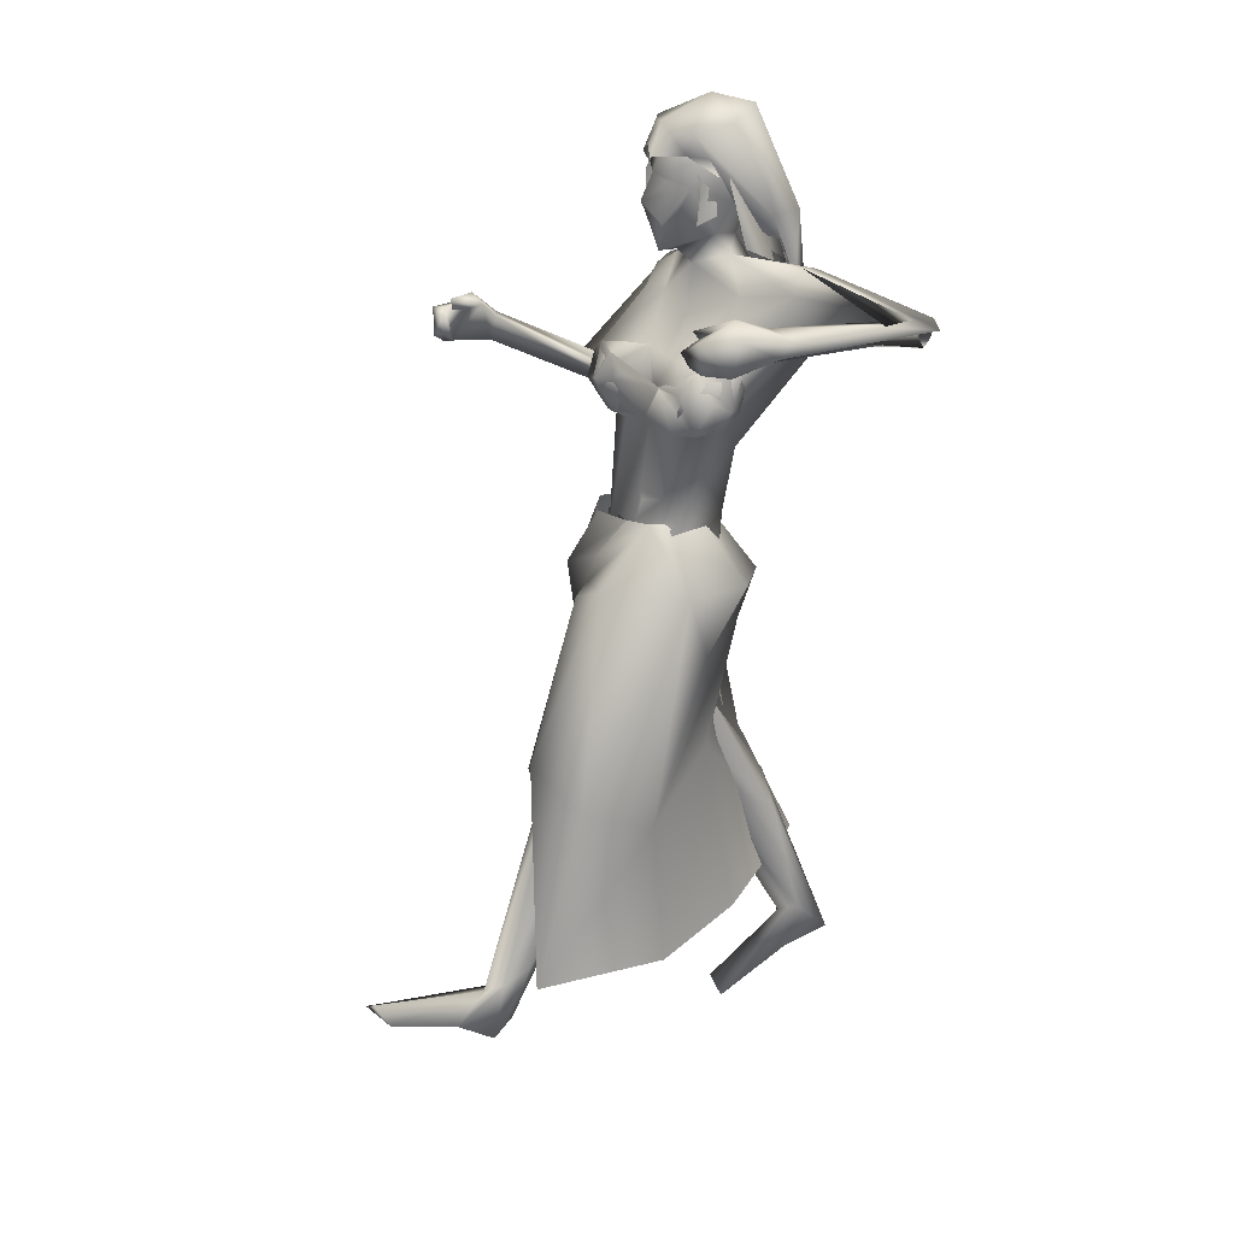
<metadata>
{"format":"obj","ext":"obj","renderer":"f3d","projection":"perspective","resolution":1024,"background":"white","views":[{"elev":21.5,"azim":166.6,"up":"+Z"}]}
</metadata>
<code>
o saree_Cylinder
v 0.8233 0.002954 0.2288
v 0.1298 -0.3501 0.2992
v 0.3186 0.006077 0.2351
v 0.5696 0.1675 0.173
v 0.7384 0.03243 1.378
v 0.5386 -0.1618 1.411
v 0.6391 -0.1768 1.192
v 0.4937 -0.2604 1.21
v 0.3275 0.02256 1.153
v 0.4648 0.205 1.121
v 0.7707 0.2217 1.341
v 0.7597 0.02151 1.299
v 0.6442 -0.1429 1.339
v 0.4978 -0.2442 1.321
v 0.3467 -0.1654 1.31
v 0.2763 0.02461 1.302
v 0.3606 0.2253 1.325
v 0.54 0.2982 1.329
v 0.5636 0.142 1.492
v 0.6116 0.134 1.491
v 0.6596 0.0668 1.485
v 0.6777 -0.06842 1.479
v 0.5936 -0.126 1.49
v 0.4721 -0.1123 1.497
v 0.4275 0.00907 1.505
v 0.4668 0.09574 1.494
v 0.6169 0.2443 1.903
v 0.6295 0.291 1.91
v 0.6919 0.144 1.919
v 0.6895 -0.1146 1.501
v 0.7078 -0.0683 1.471
v 0.7208 -0.2366 1.309
v 0.7841 -0.1179 1.312
v 0.4392 -0.2436 0.9477
v 0.3842 -0.2243 0.181
v 0.7609 -0.07691 1.206
v 0.8661 0.09617 0.264
v 0.7786 0.07216 0.233
v 0.803 0.07934 1.281
v 0.829 -0.05428 0.2376
v 0.6884 -0.1927 0.6746
v 0.7264 -0.03319 0.7045
v 0.4868 -0.2165 0.7214
v 0.3952 -0.2875 0.693
v 0.9435 0.1174 0.8058
v 0.2612 -0.1749 0.7377
v 0.8231 0.08471 0.5149
v 0.5302 -0.2282 0.4475
v 0.2838 -0.3199 0.4744
v 0.06987 -0.2383 0.3479
v 0.986 0.38 0.2525
v 0.7657 -0.0264 0.4385
v 0.9127 0.04011 0.6852
v 0.824 0.116 0.2369
v 0.8826 0.2006 1.023
v 0.6235 -0.1545 0.806
v 0.3413 -0.1714 1.126
v 0.4096 0.01273 0.765
v 0.6036 0.1678 0.6014
v 0.8373 0.302 0.7273
v 0.7031 -0.1398 0.8917
v 0.8482 -0.02101 0.7864
v 0.9412 0.07592 0.7794
v 0.8362 0.0112 0.938
v 0.3258 -0.2184 0.5604
v 0.6373 -0.07448 1.983
v 0.6519 -0.06084 1.865
v 0.4122 0.2902 1.838
v 0.5694 -0.09562 1.94
v 0.37 0.1867 1.832
v 0.3832 0.271 1.915
v 0.469 -0.1453 1.938
v 0.4663 -0.1252 1.858
v 0.2945 0.04468 1.851
v 0.2807 0.1344 1.904
v 0.3782 -0.1215 1.914
v 0.3901 -0.09594 1.871
v 0.2702 0.04087 1.894
v 0.3529 -0.02091 1.897
v 0.3575 -0.01463 1.871
v 0.4577 0.367 1.859
v 0.724 -0.02821 1.94
v 0.7072 0.08241 1.961
v 0.5357 0.3169 1.953
v 0.7045 -0.01569 1.971
v 0.4616 0.3431 1.953
v 0.704 0.03733 1.795
v 0.542 0.3261 1.787
v 0.6436 0.2017 1.813
v 0.4618 0.3105 1.789
v 0.5931 0.2848 1.784
v 0.7562 0.1062 1.9
v 0.7084 0.1239 1.897
v 0.7471 -0.01516 1.869
v 0.5907 0.3297 1.9
v 0.5824 0.3656 1.896
v 0.5028 0.3672 1.886
f 18 20 11
f 15 14 24
f 12 5 13
f 16 15 24
f 60 18 11
f 59 10 18
f 34 8 57
f 58 9 59
f 7 13 8
f 8 14 57
f 57 15 16
f 10 9 16
f 10 17 18
f 13 5 21
f 20 21 5
f 6 13 22
f 18 17 19
f 6 23 24
f 31 30 32
f 32 30 23
f 32 14 8
f 45 55 39
f 11 12 39
f 12 13 7
f 5 33 41
f 54 63 53
f 52 53 64
f 33 32 43
f 48 52 62
f 12 53 39
f 59 60 51
f 11 20 12
f 52 1 53
f 64 53 12
f 2 40 52
f 54 37 47
f 3 58 4
f 50 58 3
f 12 36 61
f 62 61 56
f 46 44 57
f 12 62 64
f 47 45 63
f 65 44 46
f 44 43 34
f 21 31 33
f 32 6 14
f 51 60 45
f 35 49 2
f 2 49 50
f 51 47 37
f 73 67 69
f 94 82 66
f 81 68 71
f 71 70 74
f 68 70 71
f 73 69 72
f 77 73 72
f 80 77 76
f 78 74 80
f 81 97 88
f 96 97 84
f 28 95 27
f 66 82 85
f 81 71 86
f 28 27 89
f 88 95 28
f 93 92 87
f 27 93 89
f 92 94 87
f 94 67 87
f 68 81 90
f 90 81 88
f 67 94 66
f 94 92 83
f 92 93 83
f 93 87 89
f 96 95 88
f 14 13 6
f 16 25 17
f 58 57 9
f 18 19 20
f 17 25 26
f 42 41 35
f 63 54 47
f 50 46 58
f 63 45 39
f 38 54 53
f 40 1 52
f 64 62 52
f 4 59 51
f 45 60 55
f 46 57 58
f 93 27 29
f 75 74 78
f 14 6 24
f 25 16 24
f 55 60 11
f 60 59 18
f 9 10 59
f 13 14 8
f 14 15 57
f 9 57 16
f 17 10 16
f 22 13 21
f 23 6 22
f 17 26 19
f 33 31 32
f 6 32 23
f 55 11 39
f 36 12 7
f 42 5 41
f 41 33 43
f 56 48 62
f 53 63 39
f 20 5 12
f 1 38 53
f 48 2 52
f 58 59 4
f 62 12 61
f 44 34 57
f 49 65 50
f 65 46 50
f 43 32 34
f 32 8 34
f 5 21 33
f 47 51 45
f 35 41 49
f 41 43 49
f 43 44 49
f 67 66 69
f 75 71 74
f 76 77 72
f 79 80 76
f 79 78 80
f 97 96 88
f 97 81 84
f 81 86 84
f 95 96 84
f 27 95 84
f 91 28 89
f 91 88 28
f 82 94 83
f 85 82 83
f 93 29 83
f 29 27 83
o body.001_omino.012
v 0.6311 0.000851 1.268
v 0.4625 4e-06 1.339
v 0.6097 0.2036 1.346
v 0.5875 -0.2036 1.313
v 0.705 0.1745 1.31
v 0.6527 -0.1688 1.248
v 0.4427 0.1855 1.329
v 0.4432 -0.1788 1.338
v 0.635 0.09886 1.407
v 0.6834 -0.03943 1.416
v 0.4021 0.08012 1.264
v 0.3921 -0.07994 1.284
v 0.5453 0.1727 1.158
v 0.5426 0.09004 1.083
v 0.3838 -0.09004 1.143
v 0.6685 -0.02673 1.229
v 0.6571 0.04208 1.006
v 0.4526 -0.04226 1.011
v 0.4743 -0.1659 0.7558
v 0.9047 0.1109 0.8663
v 0.8589 0.05481 0.8871
v 0.503 -0.05706 0.7814
v 0.4266 -0.04021 0.789
v 0.9126 0.1174 0.7277
v 0.8668 0.06696 0.4162
v 0.1702 -0.06718 0.4832
v 0.7961 0.1565 0.5053
v 0.1904 -0.1565 0.5941
v 1.414 0.1691 0.1382
v 0.3198 -0.2246 -0.1306
v 1.077 0.1106 -0.002917
v -0.01219 -0.1119 0.06152
v 1.02 0.1813 0.05264
v 1.428 0.1219 0.1114
v 1.078 0.2111 0.009771
v 0.000473 -0.2077 0.06222
v 1.374 0.2284 0.101
v 1.025 0.1083 0.05394
v 1.183 0.226 0.07039
v 0.1271 -0.2247 0.01733
v 1.197 0.09402 0.07479
v 0.1223 -0.09318 0.01837
v 1.061 0.1064 0.1239
v 0.08129 -0.1086 0.1411
v 0.3191 -0.1018 -0.1325
v 0.4218 0.05083 1.432
v 0.4245 -0.06797 1.429
v 0.5799 -0.0437 2.101
v 0.1564 0.2528 2.143
v 0.3551 -0.2288 2.078
v 0.5154 -0.1827 2.129
v 0.3815 0.0693 1.659
v 0.3777 0.1369 1.693
v 0.511 -0.08171 1.708
v 0.4443 0.2717 1.798
v 0.6613 -0.02692 1.811
v 0.2267 0.1126 2.002
v 0.3621 -0.1219 2.004
v 0.4656 0.1671 2.092
v 0.4857 0.02992 2.209
v 0.3935 0.2123 2.119
v 0.3992 0.1286 2.215
v 0.4215 -0.01569 2.218
v 0.3421 -0.01819 2.181
v 0.1603 0.2796 2.048
v 0.3905 -0.1712 1.997
v 0.545 0.159 1.491
v 0.4542 -0.0527 1.676
v 0.337 -0.0131 1.959
v 0.4914 0.1052 2.191
v 1.003 -0.3119 2.044
v 0.5293 0.6346 2.173
v 0.5254 0.6836 2.129
v 0.5546 0.6967 2.044
v 1.037 -0.3093 2.027
v 1.024 -0.2846 2.003
v 1.065 -0.3029 1.916
v 0.5499 0.6641 2.046
v 0.98 -0.2713 2.018
v 0.522 0.565 2.139
v 1.082 -0.3325 1.907
v 1.038 -0.3524 2.012
v 1.087 -0.2627 2.019
v 0.6203 0.6153 2.12
v 1.113 -0.2983 2.013
v 0.6266 0.6597 2.122
v 1.096 -0.212 1.961
v 0.6294 0.5904 2.048
v 1.102 -0.2095 2.006
v 0.6505 0.5808 2.087
v 0.6162 0.6555 2.045
v 1.065 -0.2526 1.926
v 0.5751 0.6179 2.035
v 0.5528 0.6069 2.125
v 0.5615 0.628 2.153
v 0.6044 0.5975 2.114
v 1.073 -0.2495 2.044
v 0.6218 0.5885 2.139
v 1.067 -0.255 2.014
v 1.117 -0.2712 1.94
v 0.5947 0.08042 2.427
v 0.5478 -0.006579 2.532
v 0.5173 0.1236 2.541
v 0.572 0.0515 2.4
v 0.5608 0.0995 2.403
v 0.6295 0.09198 2.358
v 0.5784 -0.01249 2.439
v 0.5394 0.1542 2.45
v 0.5477 0.06061 2.559
v 0.5584 -0.02514 2.384
v 0.5142 0.1635 2.396
v 0.6125 0.07302 2.326
v 0.5771 0.05165 2.236
v 0.5843 0.1069 2.228
v 0.4515 -0.01776 2.267
v 0.4402 0.1336 2.271
v 0.4421 -0.07983 2.404
v 0.3863 0.1581 2.42
v 0.5802 0.1208 2.298
v 0.4486 -0.06229 2.341
v 0.3991 0.1546 2.355
v 0.5285 0.08058 2.225
v 0.37 0.07865 2.259
v 0.358 0.005855 2.294
v 0.367 0.001222 2.232
v 0.344 -0.06077 2.382
v 0.3066 0.1013 2.393
v 0.2918 0.01148 2.399
v 0.4486 -0.0854 2.486
v 0.3922 0.1555 2.503
v 0.324 -0.04922 2.522
v 0.3054 0.09529 2.519
v 0.4031 -0.01714 2.573
v 0.385 0.09304 2.564
v 0.5828 -0.08774 2.032
v 0.4035 0.3089 1.968
v 0.6342 0.06805 1.484
v 0.6257 0.09049 1.574
v 0.5761 0.1421 1.561
v 0.627 0.1116 1.556
v 0.7507 0.08581 1.897
v 0.7507 0.08126 1.902
v 0.6796 0.1446 1.867
v 0.4921 0.3255 1.798
v 0.5707 0.3571 1.891
v 0.6171 0.2715 1.871
v 0.5687 0.3567 1.896
v 0.7144 0.03038 1.286
v 0.5919 0.2727 1.794
v 0.6997 0.07045 1.796
v 0.5541 0.2719 1.772
v 0.3979 0.08788 1.491
v 0.4849 -0.1094 1.517
v 0.648 -0.1028 1.486
v 0.6162 0.1913 1.884
v 0.6178 0.181 1.842
v 0.7028 0.0406 1.797
v 0.531 0.3151 1.786
v 0.6652 0.08917 1.783
v 0.4508 0.3545 1.854
v 0.727 -0.03348 1.872
v 0.508 -0.2566 1.772
v 0.6071 -0.2414 1.761
v 0.572 -0.2366 1.798
v 0.5686 -0.276 1.822
v 0.4612 -0.2474 2.143
v 0.5845 -0.3375 1.753
v 0.6904 -0.345 1.852
v 0.4876 -0.3025 1.792
v 0.001748 0.5597 2.078
v 0.03927 0.6104 2.067
v 0.05693 0.6088 2.103
v -0.008237 0.5468 2.124
v 0.07296 0.6169 2.141
v 0.1631 0.6754 2.144
v 0.01822 0.6643 2.123
v 0.9217 -0.3675 1.94
v 0.9271 -0.3483 1.977
v 0.9377 -0.3128 1.972
v 0.9526 -0.3254 1.905
v 0.9625 -0.3716 1.908
v 0.394 0.6723 2.121
v 0.4412 0.6159 2.143
v 0.4306 0.6823 2.081
v 0.4312 0.6002 2.115
v 0.4386 0.6599 2.069
v 0.02067 -0.1786 0.1618
v 0.09103 -0.1941 0.1888
v 0.1286 -0.1509 0.1128
v 1.043 0.1923 0.1647
v 0.9655 0.1817 0.2074
v 1.094 0.1489 0.131
v 0.4024 -0.07377 0.6623
v 0.3184 -0.1159 0.7892
v 0.4636 -0.1158 0.6858
v 0.337 -0.172 0.7797
v 0.3345 -0.1965 0.6678
v 0.8461 0.05116 0.7406
v 0.7316 0.1159 0.7489
v 0.7515 0.172 0.7555
v 0.882 0.1647 0.7992
v 0.8242 0.1968 0.6905
v 0.484 -0.1438 1.993
v 0.3837 -0.2467 2.144
v 0.2309 0.3377 2.035
v 0.3145 0.3091 2.017
v 0.2943 0.3486 2.148
v 0.2605 0.314 2.211
v 0.204 0.2531 2.194
v 0.4184 0.2414 2.056
v 0.4883 -0.07528 2.182
v 0.5031 0.09454 2.064
v 0.5499 0.03886 2.11
v 0.5399 0.1978 2.006
v 0.4606 0.3405 1.941
v 0.7086 -0.01593 1.965
v 0.5734 0.152 1.96
v 0.6781 0.05888 1.983
v 0.6127 0.1251 1.986
v 0.5774 0.2454 1.974
f 287 299 298
f 129 284 125
f 141 129 123
f 292 286 141
f 141 139 129
f 116 285 286
f 298 299 102
f 107 292 119
f 298 102 117
f 116 292 107
f 299 297 100
f 105 293 101
f 297 296 110
f 112 291 105
f 164 100 249
f 102 100 164
f 251 101 103
f 251 250 105
f 143 99 109
f 98 245 234
f 234 113 98
f 102 164 106
f 249 104 108
f 250 144 109
f 104 110 111
f 110 104 100
f 108 111 114
f 109 112 105
f 109 99 115
f 245 118 106
f 114 98 99
f 98 115 99
f 101 116 103
f 98 295 118
f 98 113 119
f 296 124 122
f 295 98 114
f 291 115 123
f 132 130 288
f 299 124 297
f 293 125 294
f 142 286 127
f 286 142 141
f 262 275 261
f 136 138 128
f 134 131 136
f 129 133 284
f 127 286 137
f 134 126 131
f 131 140 138
f 315 316 313
f 240 253 316
f 304 307 303
f 307 304 158
f 257 152 233
f 303 152 302
f 153 232 300
f 266 259 278
f 266 278 264
f 265 275 262
f 268 269 303
f 261 276 260
f 272 305 271
f 270 267 146
f 267 268 302
f 306 270 146
f 301 161 147
f 146 154 306
f 236 164 248
f 250 249 143
f 236 253 235
f 235 253 107
f 107 256 153
f 162 150 149
f 163 155 165
f 154 149 165
f 304 305 159
f 148 308 160
f 263 160 161
f 162 302 150
f 163 151 153
f 169 170 279
f 151 251 153
f 275 168 176
f 278 179 274
f 137 285 133
f 179 182 180
f 176 173 174
f 175 191 177
f 278 178 182
f 183 169 192
f 173 180 174
f 198 201 209
f 183 170 169
f 197 189 184
f 184 189 186
f 179 172 168
f 191 192 193
f 169 177 195
f 192 169 195
f 193 192 195
f 173 176 196
f 193 177 191
f 186 197 184
f 185 188 187
f 182 178 197
f 188 171 183
f 181 175 190
f 180 186 189
f 180 182 186
f 187 183 181
f 175 171 190
f 197 178 189
f 190 171 188
f 204 198 199
f 200 198 205
f 206 199 198
f 198 200 206
f 207 201 198
f 202 198 203
f 207 209 201
f 203 208 202
f 216 208 203
f 216 209 211
f 207 204 226
f 205 208 227
f 226 214 207
f 208 205 198
f 214 226 228
f 208 213 218
f 207 214 217
f 210 212 219
f 277 176 174
f 177 282 283
f 177 280 282
f 174 178 277
f 279 273 272
f 279 170 281
f 275 274 179
f 283 171 175
f 168 275 179
f 177 283 175
f 221 212 217
f 226 204 199
f 205 227 200
f 224 215 218
f 229 227 224
f 228 229 224
f 225 223 228
f 221 225 220
f 221 223 225
f 200 231 230
f 217 223 221
f 224 218 220
f 200 227 231
f 230 231 228
f 159 306 154
f 227 229 231
f 207 212 210
f 208 211 213
f 210 209 207
f 216 211 208
f 222 160 212
f 159 220 213
f 160 157 212
f 219 157 167
f 167 213 219
f 212 221 222
f 220 222 221
f 160 308 157
f 155 161 220
f 220 154 166
f 255 248 152
f 309 167 310
f 177 169 280
f 285 284 133
f 285 137 286
f 132 287 136
f 134 289 126
f 289 134 136
f 131 289 140
f 289 131 126
f 136 287 289
f 234 106 236
f 311 312 307
f 145 148 232
f 145 232 313
f 258 313 232
f 153 258 232
f 307 312 233
f 152 303 233
f 130 128 135
f 130 132 128
f 253 256 107
f 236 248 253
f 235 234 237
f 237 234 236
f 236 235 237
f 156 167 309
f 152 164 150
f 256 240 247
f 253 240 256
f 255 241 244
f 239 258 254
f 246 244 243
f 317 243 244
f 314 252 317
f 252 314 316
f 240 316 239
f 239 316 315
f 270 281 283
f 149 150 249
f 163 147 155
f 146 162 154
f 243 252 253
f 252 243 317
f 243 253 246
f 253 252 316
f 246 253 248
f 312 257 233
f 261 260 300
f 300 260 259
f 280 271 269
f 273 281 270
f 267 283 282
f 274 265 264
f 124 299 288
f 275 265 274
f 280 269 282
f 279 272 280
f 124 130 135
f 288 130 124
f 122 135 295
f 121 295 289
f 298 121 289
f 232 148 261
f 120 119 290
f 121 117 295
f 163 259 147
f 147 266 301
f 263 262 148
f 313 316 310
f 271 304 303
f 273 306 305
f 316 314 310
f 158 156 311
f 148 145 308
f 307 233 303
f 294 285 116
f 138 140 128
f 101 294 116
f 111 296 114
f 112 115 291
f 251 103 107
f 108 99 143
f 125 284 294
f 117 102 106
f 103 116 107
f 113 107 119
f 98 120 115
f 295 117 118
f 114 122 295
f 115 120 123
f 120 290 123
f 297 124 296
f 293 291 125
f 138 136 131
f 139 142 137
f 139 137 129
f 142 127 137
f 128 132 136
f 129 137 133
f 128 140 135
f 141 142 139
f 259 260 277
f 269 271 303
f 272 273 305
f 263 264 265
f 263 265 262
f 301 264 263
f 301 266 264
f 162 267 302
f 155 166 165
f 235 107 234
f 305 306 159
f 277 276 176
f 283 281 171
f 173 172 180
f 191 181 192
f 181 183 192
f 175 181 191
f 183 171 170
f 190 188 185
f 190 185 187
f 172 173 196
f 176 168 194
f 168 172 194
f 172 196 194
f 196 176 194
f 193 195 177
f 186 182 197
f 187 188 183
f 174 180 189
f 187 181 190
f 178 174 189
f 216 203 209
f 215 227 208
f 212 207 217
f 215 208 218
f 211 210 219
f 213 211 219
f 218 213 220
f 178 278 277
f 281 170 171
f 214 223 217
f 226 199 230
f 199 206 230
f 228 226 230
f 210 211 209
f 167 159 213
f 212 157 219
f 156 158 167
f 222 161 160
f 158 159 167
f 161 222 220
f 310 157 308
f 144 250 143
f 106 164 236
f 309 314 311
f 308 145 310
f 167 157 310
f 315 313 239
f 257 312 244
f 258 239 313
f 317 244 312
f 241 257 244
f 152 257 241
f 234 245 106
f 234 107 113
f 153 256 254
f 150 164 249
f 250 149 249
f 165 149 250
f 151 165 250
f 250 251 151
f 256 247 254
f 258 153 254
f 280 272 271
f 268 282 269
f 260 276 277
f 273 279 281
f 290 119 292
f 121 298 117
f 232 261 300
f 163 300 259
f 306 273 270
f 271 305 304
f 309 311 156
f 311 317 312
f 311 314 317
f 123 129 125
f 290 141 123
f 290 292 141
f 292 116 286
f 299 100 102
f 297 110 100
f 293 294 101
f 296 111 110
f 291 293 105
f 100 104 249
f 101 251 105
f 144 143 109
f 143 249 108
f 105 250 109
f 108 104 111
f 99 108 114
f 112 109 115
f 118 117 106
f 245 98 118
f 120 98 119
f 114 296 122
f 125 291 123
f 287 132 288
f 275 276 261
f 259 277 278
f 302 268 303
f 267 162 146
f 161 155 147
f 164 152 248
f 251 107 153
f 154 162 149
f 151 163 165
f 166 154 165
f 158 304 159
f 263 148 160
f 301 263 161
f 302 152 150
f 300 163 153
f 280 169 279
f 276 275 176
f 172 179 180
f 179 278 182
f 203 198 209
f 204 207 198
f 202 208 198
f 223 214 228
f 227 215 224
f 225 228 224
f 225 224 220
f 206 200 230
f 231 229 228
f 220 159 154
f 166 155 220
f 241 255 152
f 240 239 238
f 247 240 238
f 248 255 244
f 242 248 244
f 238 239 254
f 247 238 254
f 248 242 244
f 246 248 244
f 267 270 283
f 268 267 282
f 278 274 264
f 299 287 288
f 122 124 135
f 135 140 295
f 295 140 289
f 287 298 289
f 148 262 261
f 259 266 147
f 145 313 310
f 314 309 310
f 307 158 311
f 284 285 294
o hair.003_omino.013
v 0.2872 0.009715 2.195
v 0.2982 0.1904 2.204
v 0.4096 -0.06681 2.478
v 0.4192 0.1852 2.416
v 0.2812 0.1903 2.165
v 0.3536 0.06867 2.458
v 0.3744 0.1064 2.541
v 0.3613 -0.1493 2.107
v 0.3716 0.183 2.237
v 0.3606 -0.1486 2.19
v 0.4301 -0.1298 2.305
v 0.3379 -0.0105 1.902
v 0.3632 -0.002553 2.036
v 0.334 0.07048 1.98
v 0.3178 0.03024 2.019
v 0.3776 -0.05992 1.998
v 0.3308 0.172 2.007
v 0.2891 0.1959 2.098
v 0.3865 0.06178 2.565
v 0.3809 -0.01209 2.494
v 0.4629 -0.1101 2.394
v 0.4162 -0.05307 2.528
v 0.1941 0.1161 2.164
v 0.2453 0.2057 2.159
v 0.3096 -0.09389 2.204
v 0.2826 0.1263 2.15
v 0.2889 -0.1764 2.211
v 0.2448 -0.06423 2.395
v 0.4115 -0.1568 2.358
v 0.3127 0.2273 2.326
v 0.3823 -0.09468 2.263
v 0.34 0.1512 2.255
v 0.2248 0.1655 2.333
v 0.3118 -0.04138 1.937
v 0.3175 -0.1239 2.077
v 0.3287 0.06702 1.895
v 0.3138 -0.004319 1.9
v 0.3029 0.1599 2.041
v 0.317 -0.08412 2.142
v 0.3461 -0.1144 2.037
v 0.311 -0.09551 1.915
v 0.3285 0.1524 1.918
v 0.2796 0.05302 2.016
v 0.3275 -0.1179 2.112
v 0.5395 -0.03331 2.441
v 0.5719 -0.03797 2.428
v 0.5674 -0.0132 2.445
v 0.5845 0.001567 2.441
v 0.5062 -0.1051 2.382
v 0.6082 0.03101 2.474
v 0.5276 0.1614 2.478
v 0.6082 0.08045 2.498
v 0.6153 0.1327 2.474
v 0.5111 0.1433 2.478
v 0.447 0.1941 2.425
v 0.2933 -0.03811 1.953
v 0.3273 0.1781 1.926
v 0.3091 0.1302 2.036
v 0.3313 -0.166 1.998
v 0.5712 0.07287 2.556
v 0.3267 0.09085 2.596
v 0.3188 -0.05863 2.55
v 0.4364 0.05851 2.621
v 0.5499 -0.06224 2.484
v 0.4666 0.1577 2.468
v 0.5084 0.1661 2.534
v 0.567 -0.001349 2.546
v 0.2351 0.1296 2.203
v 0.2712 0.03233 2.253
v 0.2643 0.1782 2.207
v 0.2905 0.04922 2.149
v 0.2707 0.1965 2.167
v 0.3321 0.06385 2.455
v 0.3885 -0.07538 2.474
v 0.3546 0.1319 2.512
v 0.3416 -0.1624 2.118
v 0.3477 0.1763 2.256
v 0.3392 -0.1472 2.208
v 0.399 -0.1364 2.299
v 0.3243 -0.0114 2.033
v 0.2909 0.06046 1.979
v 0.2779 0.02079 2.019
v 0.2888 -0.02118 1.903
v 0.29 0.1618 2.003
v 0.3005 0.1825 2.009
v 0.3693 0.05805 2.561
v 0.3613 -0.01621 2.49
v 0.3951 0.1632 2.4
v 0.4374 -0.1253 2.401
v 0.3979 -0.05707 2.524
v 0.5855 -0.01526 2.326
v 0.477 -0.03498 2.29
v 0.5479 -0.0566 2.389
v 0.5438 -0.01023 2.538
v 0.5903 -0.008314 2.42
v 0.5288 -0.05798 2.464
v 0.5269 -0.08957 2.303
v 0.4106 -0.07105 2.3
v 0.4806 -0.1022 2.378
v 0.5616 -0.09419 2.389
v 0.4161 -0.07513 2.449
v 0.5185 -0.04311 2.557
v 0.4438 0.1599 2.322
v 0.5 0.1656 2.298
v 0.4945 0.1795 2.385
v 0.5001 0.1321 2.498
v 0.4455 0.1479 2.403
v 0.5108 0.1809 2.487
v 0.4783 -0.05978 2.368
v 0.2765 -0.04191 2.268
v 0.4156 -0.1082 2.394
v 0.3896 -0.1174 2.446
v 0.4731 -0.05274 2.552
v 0.5363 -0.09953 2.543
v 0.4135 0.1894 2.561
f 318 330 332
f 327 330 318
f 339 338 320
f 318 337 320
f 326 321 319
f 322 331 334
f 333 329 327
f 335 322 334
f 324 336 323
f 345 379 350
f 340 354 373
f 340 373 344
f 385 343 341
f 350 341 340
f 342 348 346
f 340 345 350
f 348 381 346
f 385 341 347
f 347 382 349
f 344 373 351
f 353 360 354
f 359 353 340
f 341 343 375
f 341 355 374
f 367 381 364
f 376 358 357
f 362 363 364
f 370 371 368
f 370 368 377
f 382 368 372
f 369 370 377
f 377 367 369
f 381 366 362
f 352 361 342
f 347 432 383
f 352 344 376
f 382 383 368
f 380 378 379
f 346 431 380
f 384 380 431
f 380 377 383
f 380 383 432
f 432 347 378
f 386 388 389
f 319 324 323
f 387 392 386
f 388 397 399
f 395 397 388
f 390 404 386
f 395 386 404
f 391 406 396
f 394 392 387
f 389 388 398
f 412 410 409
f 392 403 390
f 392 394 405
f 417 416 415
f 413 410 411
f 419 418 416
f 424 422 421
f 430 429 428
f 425 422 423
f 428 427 426
f 381 384 431
f 332 322 318
f 318 322 319
f 318 323 337
f 327 318 320
f 320 328 327
f 324 319 321
f 322 332 331
f 327 329 330
f 325 333 327
f 345 340 344
f 341 350 347
f 346 345 344
f 379 345 346
f 378 347 350
f 340 353 354
f 342 361 356
f 344 358 376
f 340 341 359
f 341 374 359
f 367 364 365
f 377 384 367
f 384 381 367
f 368 383 377
f 384 377 380
f 346 381 431
f 380 432 378
f 386 395 388
f 388 399 398
f 395 400 397
f 393 400 395
f 389 401 402
f 407 406 391
f 411 410 412
f 423 422 424
f 338 328 320
f 379 378 350
f 344 342 346
f 349 385 347
f 358 344 351
f 355 341 375
f 381 362 364
f 344 352 342
f 382 347 383
f 379 346 380
f 387 386 389
f 318 319 323
f 392 390 386
f 391 395 404
f 395 391 396
f 401 389 398
f 408 412 409
f 414 417 415
f 417 419 416
f 420 424 421
f 426 430 428

</code>
